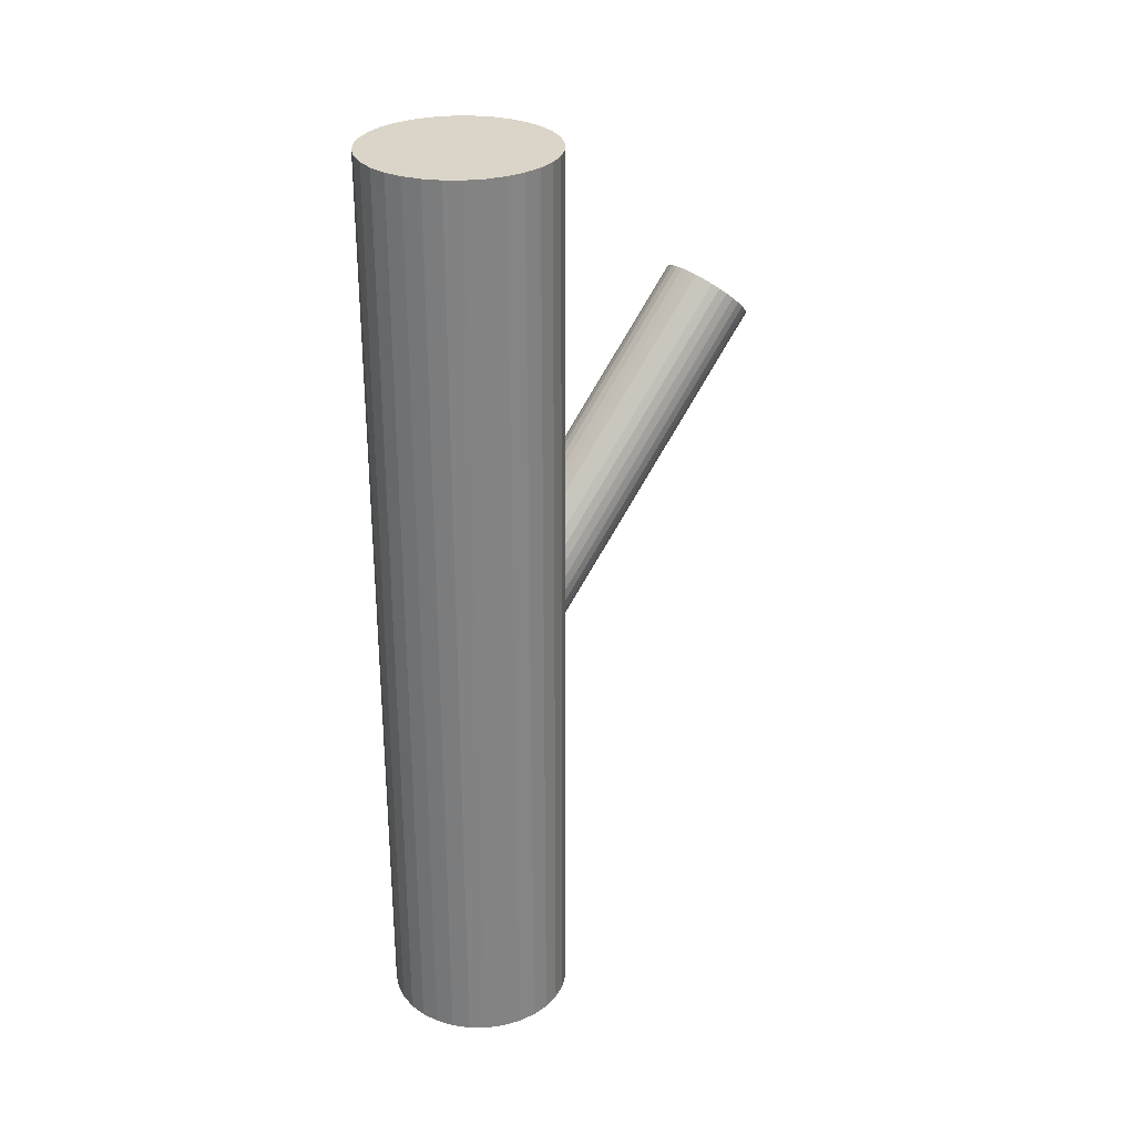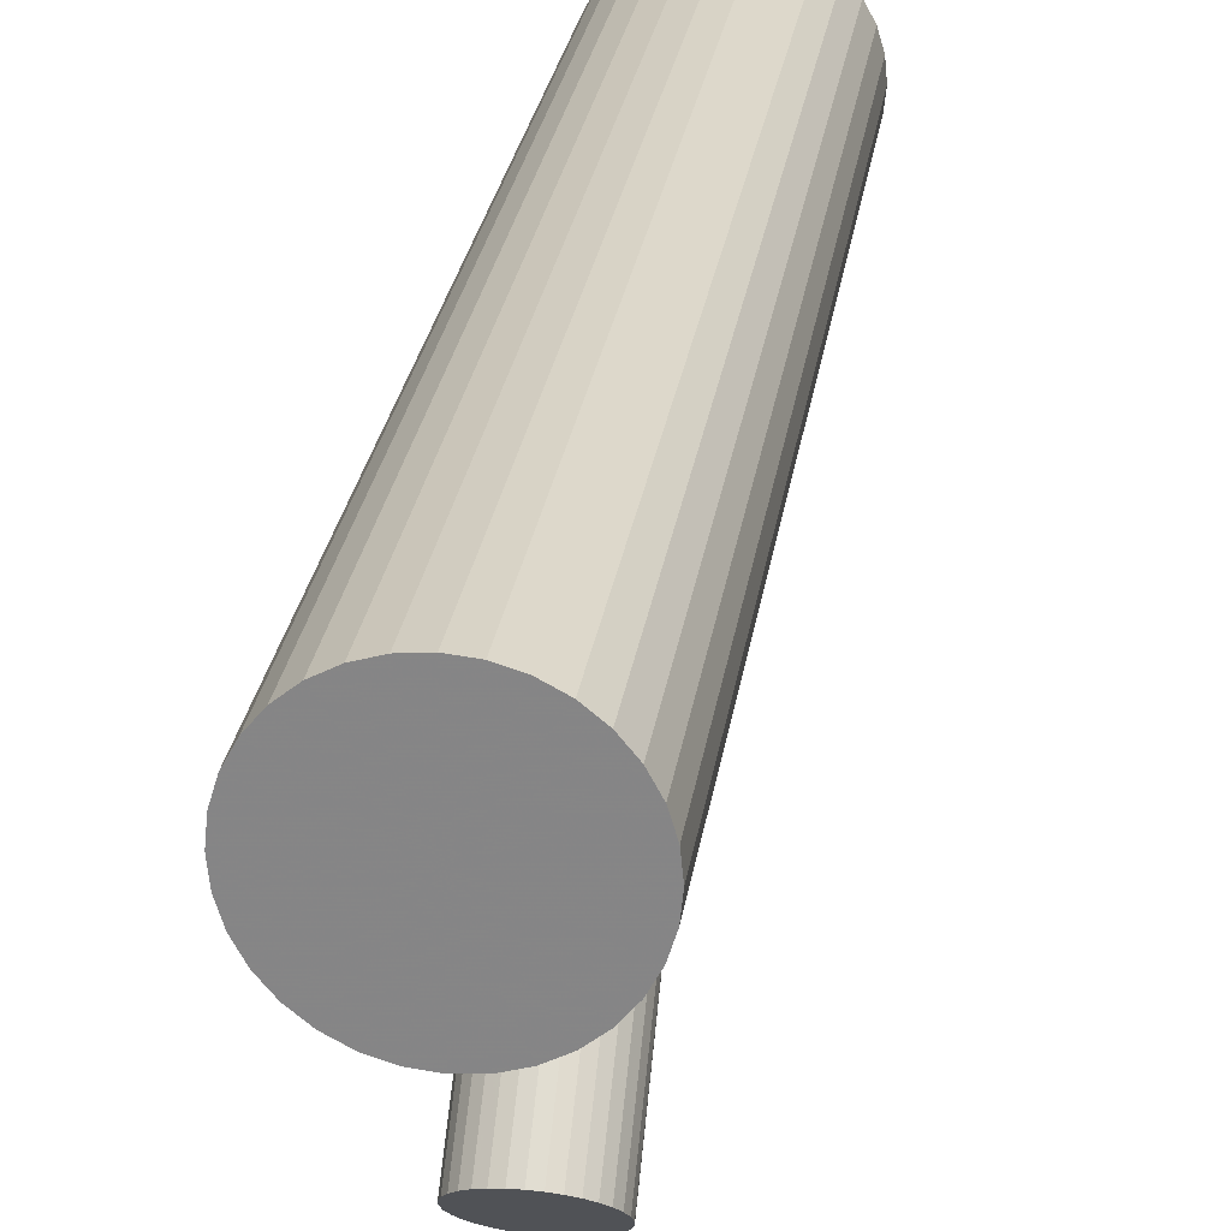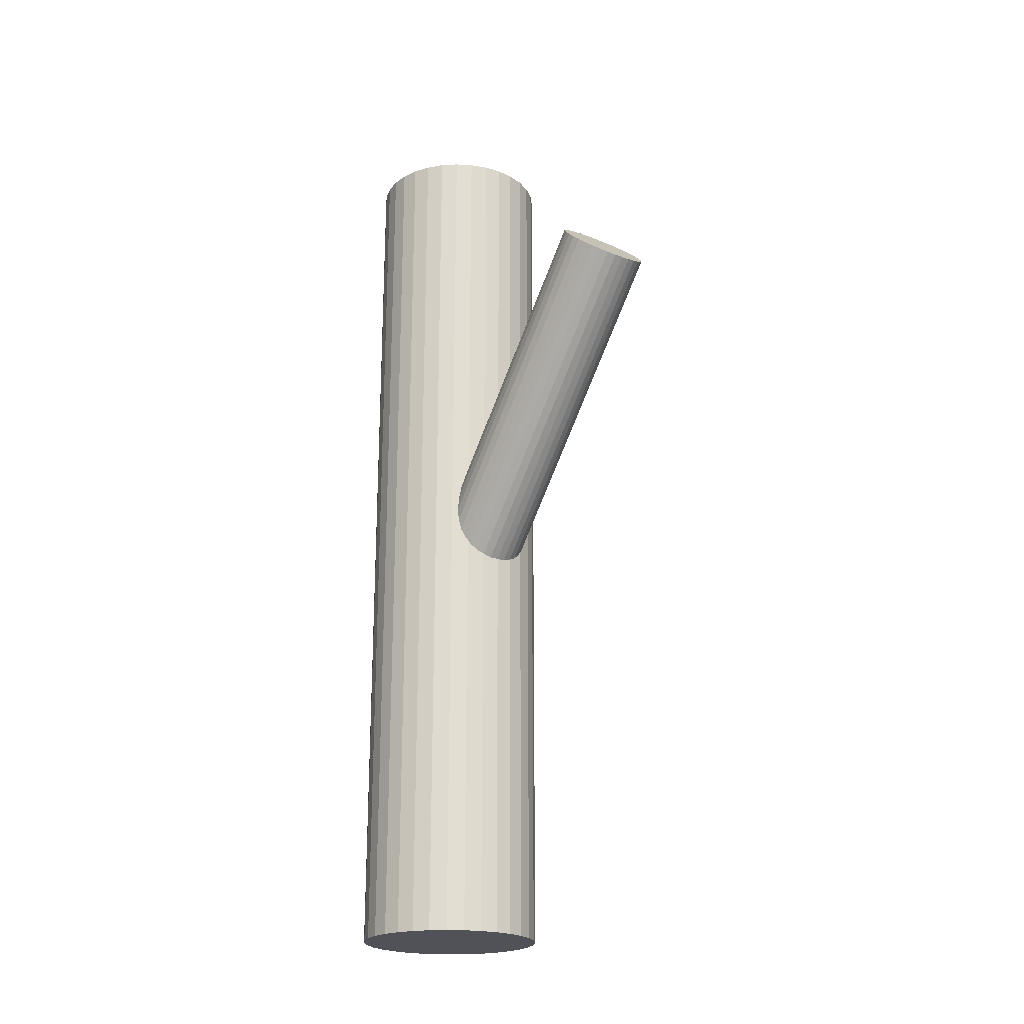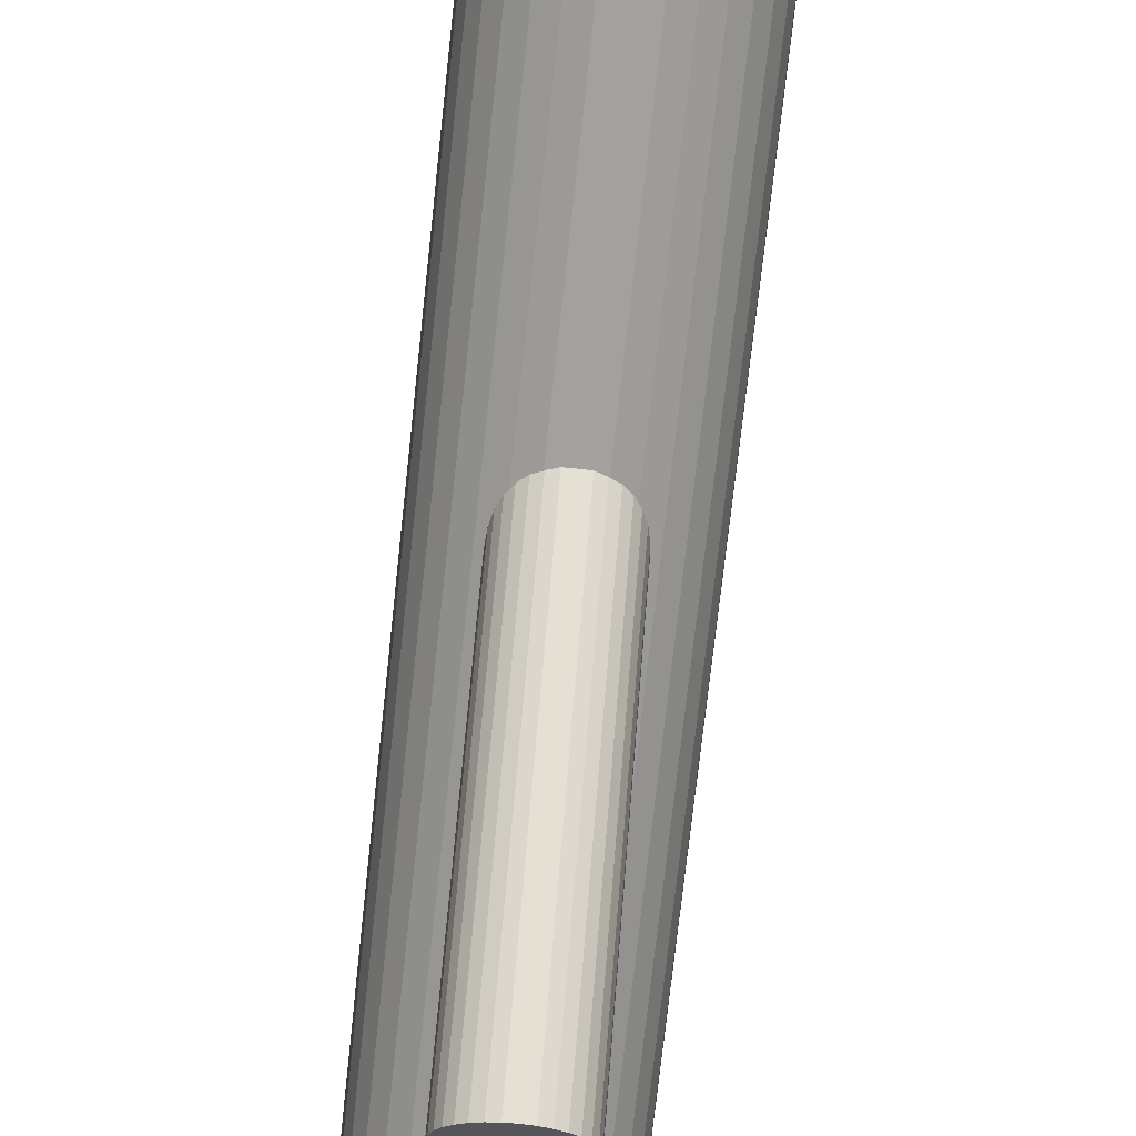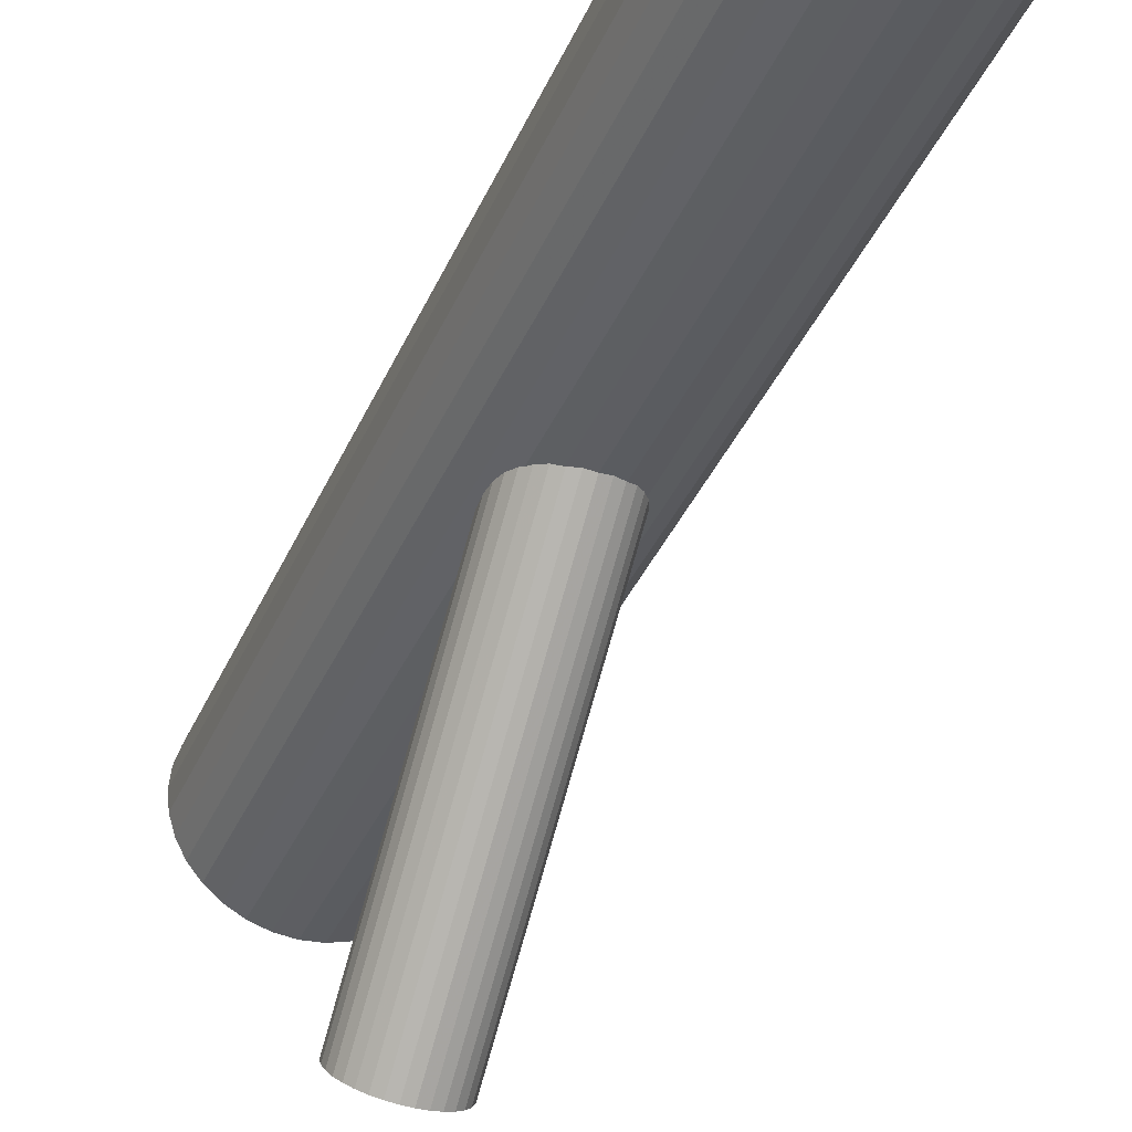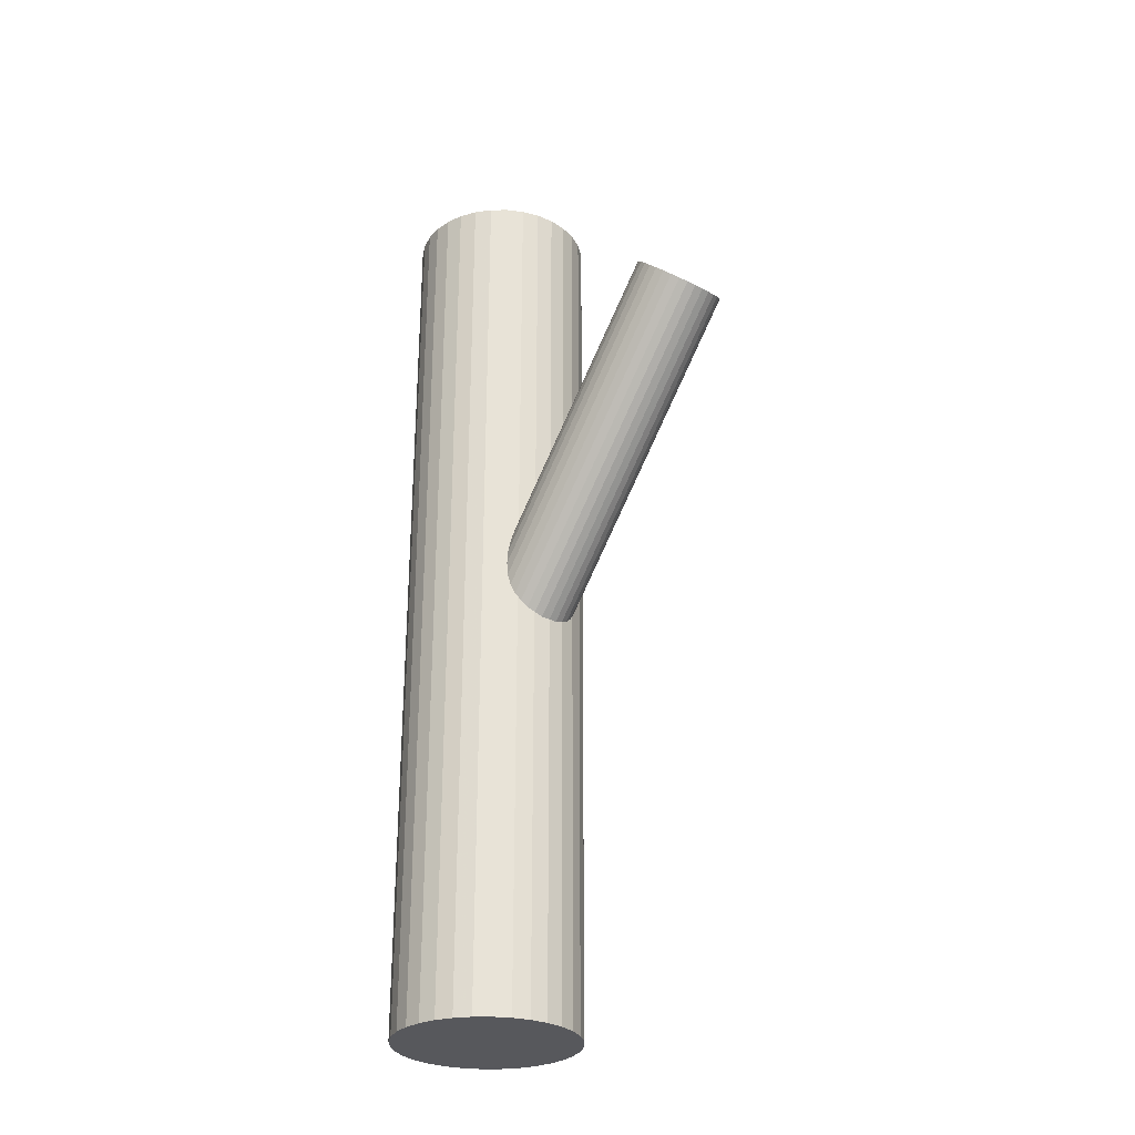
<metadata>
{"format":"obj","ext":"obj","renderer":"f3d","projection":"perspective","resolution":1024,"background":"white","views":[{"elev":29.3,"azim":-129.3,"up":"+Z"},{"elev":26.7,"azim":8.2,"up":"+Y"},{"elev":-21.6,"azim":-33.7,"up":"+Z"},{"elev":-72.5,"azim":173.8,"up":"+Y"},{"elev":-37.4,"azim":158.4,"up":"+Y"},{"elev":-28.7,"azim":-38.8,"up":"+Z"}]}
</metadata>
<code>
v 0 0.03146 -0.5
v 0 0.03146 0.5
v 0 -0.1955 0.2768
v 0 0.1319 -0.5
v 0 0.1319 0.5
v 0 0.1319 -0.0894
v 0 -0.2324 0.2438
v 0 0.2324 -0.5
v 0 0.2324 0.5
v 0 0.09501 -0.1224
v 0 -0.1586 0.3098
v 0 0.1688 -0.05641
v -0.01894 -0.1614 0.3072
v -0.01894 -0.2295 0.2463
v -0.01894 0.166 -0.05892
v -0.01894 0.09782 -0.1199
v 0.05581 0.04839 -0.5
v 0.05581 0.04839 0.5
v 0.05581 0.2154 -0.5
v 0.05581 0.2154 0.5
v -0.009656 0.1681 -0.05704
v -0.009656 -0.2316 0.2444
v -0.009656 0.09572 -0.1218
v -0.009656 -0.1593 0.3091
v -0.04855 -0.1883 0.2832
v -0.04855 -0.2027 0.2703
v -0.04855 0.1391 -0.08296
v -0.04855 0.1247 -0.09583
v 0.04115 0.1524 -0.07107
v 0.04115 -0.216 0.2584
v 0.04115 0.1114 -0.1077
v 0.04115 -0.175 0.2951
v -0.07103 0.2029 -0.5
v -0.07103 0.2029 0.5
v -0.07103 0.06088 -0.5
v -0.07103 0.06088 0.5
v -0.0196 0.03339 -0.5
v -0.0196 0.03339 0.5
v -0.0196 0.2304 -0.5
v -0.0196 0.2304 0.5
v 0.1004 0.1319 -0.5
v 0.1004 0.1319 0.5
v 0.09852 0.1515 -0.5
v 0.09852 0.1515 0.5
v 0.09852 0.1123 -0.5
v 0.09852 0.1123 0.5
v -0.04573 0.146 -0.07677
v -0.04573 -0.2096 0.2641
v -0.04573 0.1178 -0.102
v -0.04573 -0.1813 0.2894
v -0.0275 -0.2261 0.2493
v -0.0275 -0.1648 0.3042
v -0.0275 0.1012 -0.1168
v -0.0275 0.1626 -0.06197
v 0.03844 0.2247 -0.5
v 0.03844 0.2247 0.5
v 0.03844 0.03911 -0.5
v 0.03844 0.03911 0.5
v -0.08352 0.0761 -0.5
v -0.08352 0.0761 0.5
v -0.08352 0.1877 -0.5
v -0.08352 0.1877 0.5
v -0.035 -0.1694 0.3001
v -0.035 -0.2215 0.2534
v -0.035 0.158 -0.06607
v -0.035 0.1058 -0.1127
v 0.0928 0.1703 -0.5
v 0.0928 0.1703 0.5
v 0.0928 0.09347 -0.5
v 0.0928 0.09347 0.5
v 0.0495 -0.1955 0.2768
v 0.0495 0.1319 -0.0894
v -0.0495 -0.1955 0.2768
v -0.0495 0.1319 -0.0894
v -0.0928 0.1703 -0.5
v -0.0928 0.1703 0.5
v -0.0928 0.09347 -0.5
v -0.0928 0.09347 0.5
v 0.035 -0.1694 0.3001
v 0.035 -0.2215 0.2534
v 0.035 0.158 -0.06607
v 0.035 0.1058 -0.1127
v 0.08352 0.0761 -0.5
v 0.08352 0.0761 0.5
v 0.08352 0.1877 -0.5
v 0.08352 0.1877 0.5
v -0.03844 0.2247 -0.5
v -0.03844 0.2247 0.5
v -0.03844 0.03911 -0.5
v -0.03844 0.03911 0.5
v 0.0275 -0.2261 0.2493
v 0.0275 -0.1648 0.3042
v 0.0275 0.1012 -0.1168
v 0.0275 0.1626 -0.06197
v 0.04573 0.146 -0.07677
v 0.04573 -0.2096 0.2641
v 0.04573 0.1178 -0.102
v 0.04573 -0.1813 0.2894
v -0.09852 0.1515 -0.5
v -0.09852 0.1515 0.5
v -0.09852 0.1123 -0.5
v -0.09852 0.1123 0.5
v -0.1004 0.1319 -0.5
v -0.1004 0.1319 0.5
v 0.0196 0.03339 -0.5
v 0.0196 0.03339 0.5
v 0.0196 0.2304 -0.5
v 0.0196 0.2304 0.5
v 0.07103 0.2029 -0.5
v 0.07103 0.2029 0.5
v 0.07103 0.06088 -0.5
v 0.07103 0.06088 0.5
v -0.04115 0.1524 -0.07107
v -0.04115 -0.216 0.2584
v -0.04115 0.1114 -0.1077
v -0.04115 -0.175 0.2951
v 0.04855 -0.1883 0.2832
v 0.04855 -0.2027 0.2703
v 0.04855 0.1391 -0.08296
v 0.04855 0.1247 -0.09583
v 0.009656 0.1681 -0.05704
v 0.009656 -0.2316 0.2444
v 0.009656 0.09572 -0.1218
v 0.009656 -0.1593 0.3091
v -0.05581 0.04839 -0.5
v -0.05581 0.04839 0.5
v -0.05581 0.2154 -0.5
v -0.05581 0.2154 0.5
v 0.01894 -0.1614 0.3072
v 0.01894 -0.2295 0.2463
v 0.01894 0.166 -0.05892
v 0.01894 0.09782 -0.1199
f 41 4 43
f 41 43 42
f 42 43 44
f 42 44 5
f 43 4 67
f 43 67 44
f 44 67 68
f 44 68 5
f 67 4 85
f 67 85 68
f 68 85 86
f 68 86 5
f 85 4 109
f 85 109 86
f 86 109 110
f 86 110 5
f 109 4 19
f 109 19 110
f 110 19 20
f 110 20 5
f 19 4 55
f 19 55 20
f 20 55 56
f 20 56 5
f 55 4 107
f 55 107 56
f 56 107 108
f 56 108 5
f 107 4 8
f 107 8 108
f 108 8 9
f 108 9 5
f 8 4 39
f 8 39 9
f 9 39 40
f 9 40 5
f 39 4 87
f 39 87 40
f 40 87 88
f 40 88 5
f 87 4 127
f 87 127 88
f 88 127 128
f 88 128 5
f 127 4 33
f 127 33 128
f 128 33 34
f 128 34 5
f 33 4 61
f 33 61 34
f 34 61 62
f 34 62 5
f 61 4 75
f 61 75 62
f 62 75 76
f 62 76 5
f 75 4 99
f 75 99 76
f 76 99 100
f 76 100 5
f 99 4 103
f 99 103 100
f 100 103 104
f 100 104 5
f 103 4 101
f 103 101 104
f 104 101 102
f 104 102 5
f 101 4 77
f 101 77 102
f 102 77 78
f 102 78 5
f 77 4 59
f 77 59 78
f 78 59 60
f 78 60 5
f 59 4 35
f 59 35 60
f 60 35 36
f 60 36 5
f 35 4 125
f 35 125 36
f 36 125 126
f 36 126 5
f 125 4 89
f 125 89 126
f 126 89 90
f 126 90 5
f 89 4 37
f 89 37 90
f 90 37 38
f 90 38 5
f 37 4 1
f 37 1 38
f 38 1 2
f 38 2 5
f 1 4 105
f 1 105 2
f 2 105 106
f 2 106 5
f 105 4 57
f 105 57 106
f 106 57 58
f 106 58 5
f 57 4 17
f 57 17 58
f 58 17 18
f 58 18 5
f 17 4 111
f 17 111 18
f 18 111 112
f 18 112 5
f 111 4 83
f 111 83 112
f 112 83 84
f 112 84 5
f 83 4 69
f 83 69 84
f 84 69 70
f 84 70 5
f 69 4 45
f 69 45 70
f 70 45 46
f 70 46 5
f 45 4 41
f 45 41 46
f 46 41 42
f 46 42 5
f 72 6 119
f 72 119 71
f 71 119 117
f 71 117 3
f 119 6 95
f 119 95 117
f 117 95 98
f 117 98 3
f 95 6 29
f 95 29 98
f 98 29 32
f 98 32 3
f 29 6 81
f 29 81 32
f 32 81 79
f 32 79 3
f 81 6 94
f 81 94 79
f 79 94 92
f 79 92 3
f 94 6 131
f 94 131 92
f 92 131 129
f 92 129 3
f 131 6 121
f 131 121 129
f 129 121 124
f 129 124 3
f 121 6 12
f 121 12 124
f 124 12 11
f 124 11 3
f 12 6 21
f 12 21 11
f 11 21 24
f 11 24 3
f 21 6 15
f 21 15 24
f 24 15 13
f 24 13 3
f 15 6 54
f 15 54 13
f 13 54 52
f 13 52 3
f 54 6 65
f 54 65 52
f 52 65 63
f 52 63 3
f 65 6 113
f 65 113 63
f 63 113 116
f 63 116 3
f 113 6 47
f 113 47 116
f 116 47 50
f 116 50 3
f 47 6 27
f 47 27 50
f 50 27 25
f 50 25 3
f 27 6 74
f 27 74 25
f 25 74 73
f 25 73 3
f 74 6 28
f 74 28 73
f 73 28 26
f 73 26 3
f 28 6 49
f 28 49 26
f 26 49 48
f 26 48 3
f 49 6 115
f 49 115 48
f 48 115 114
f 48 114 3
f 115 6 66
f 115 66 114
f 114 66 64
f 114 64 3
f 66 6 53
f 66 53 64
f 64 53 51
f 64 51 3
f 53 6 16
f 53 16 51
f 51 16 14
f 51 14 3
f 16 6 23
f 16 23 14
f 14 23 22
f 14 22 3
f 23 6 10
f 23 10 22
f 22 10 7
f 22 7 3
f 10 6 123
f 10 123 7
f 7 123 122
f 7 122 3
f 123 6 132
f 123 132 122
f 122 132 130
f 122 130 3
f 132 6 93
f 132 93 130
f 130 93 91
f 130 91 3
f 93 6 82
f 93 82 91
f 91 82 80
f 91 80 3
f 82 6 31
f 82 31 80
f 80 31 30
f 80 30 3
f 31 6 97
f 31 97 30
f 30 97 96
f 30 96 3
f 97 6 120
f 97 120 96
f 96 120 118
f 96 118 3
f 120 6 72
f 120 72 118
f 118 72 71
f 118 71 3

</code>
